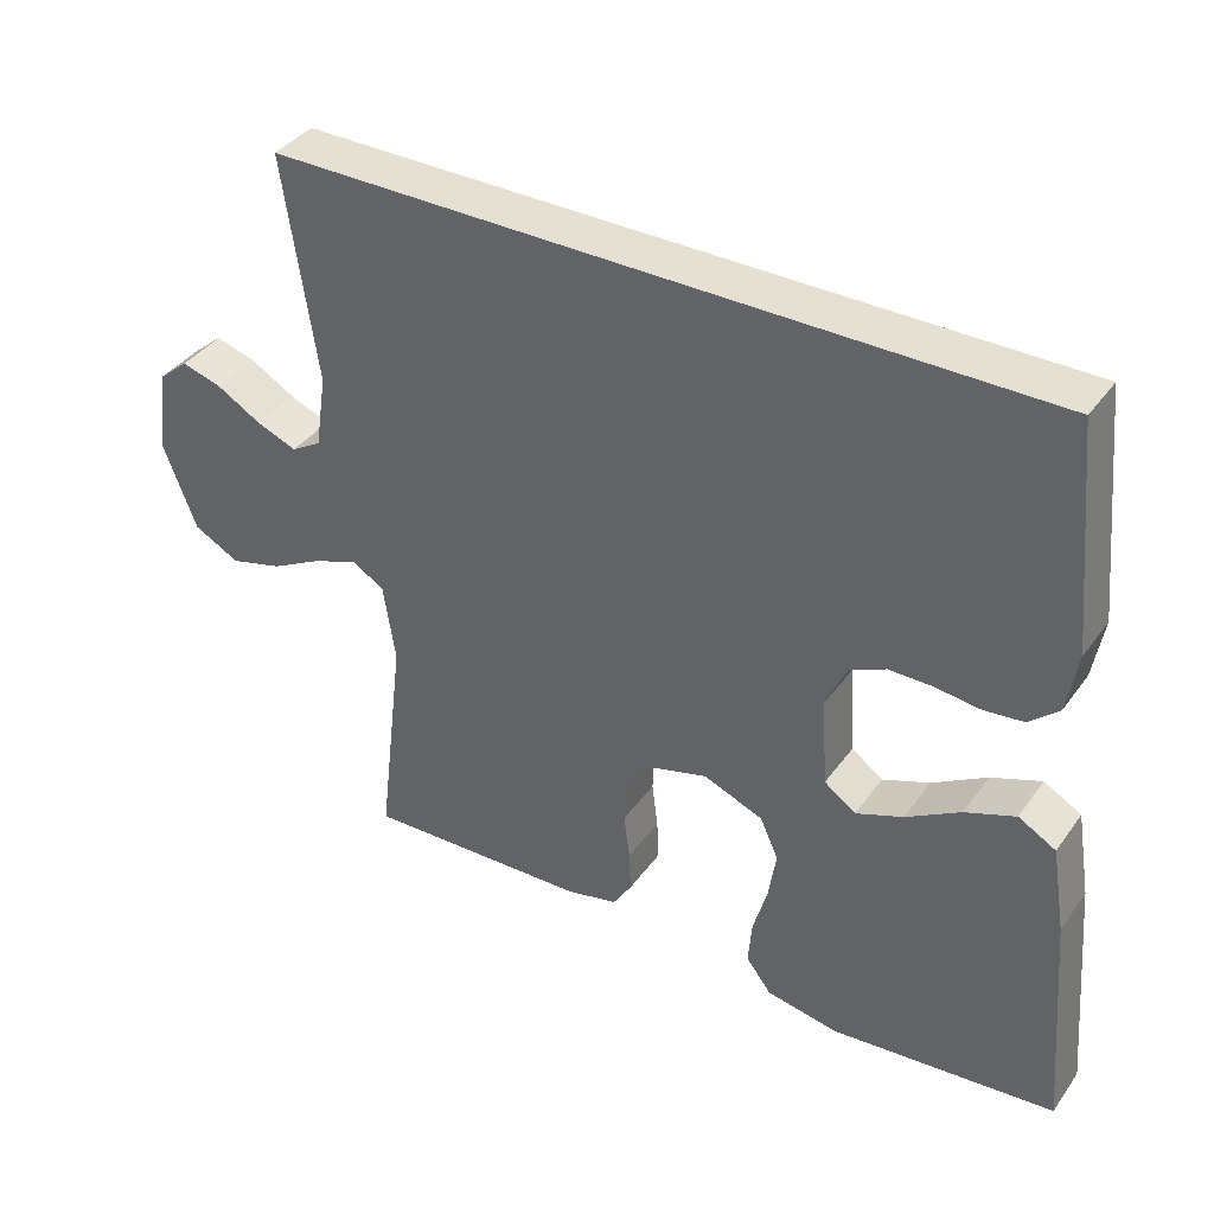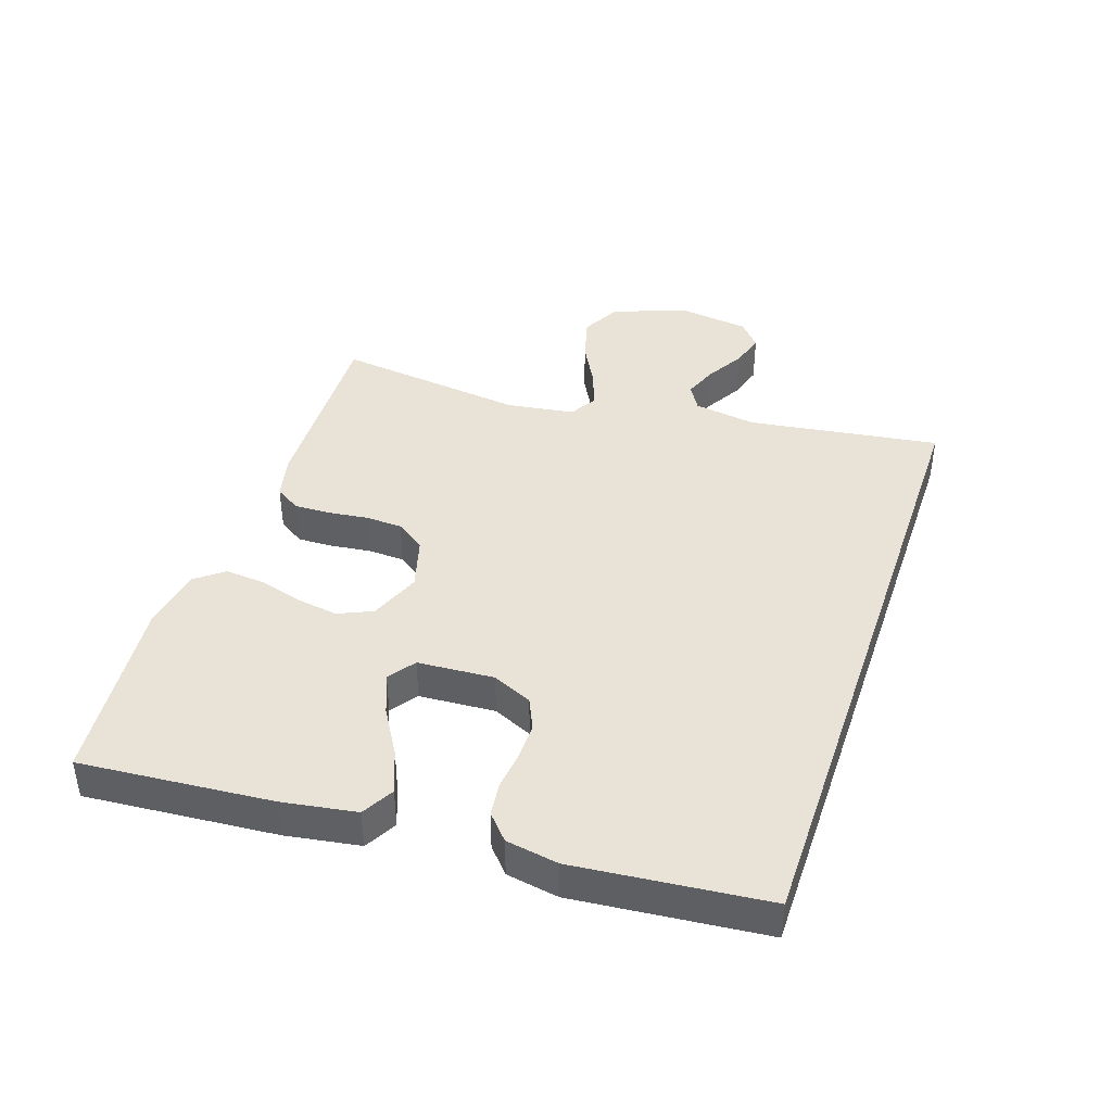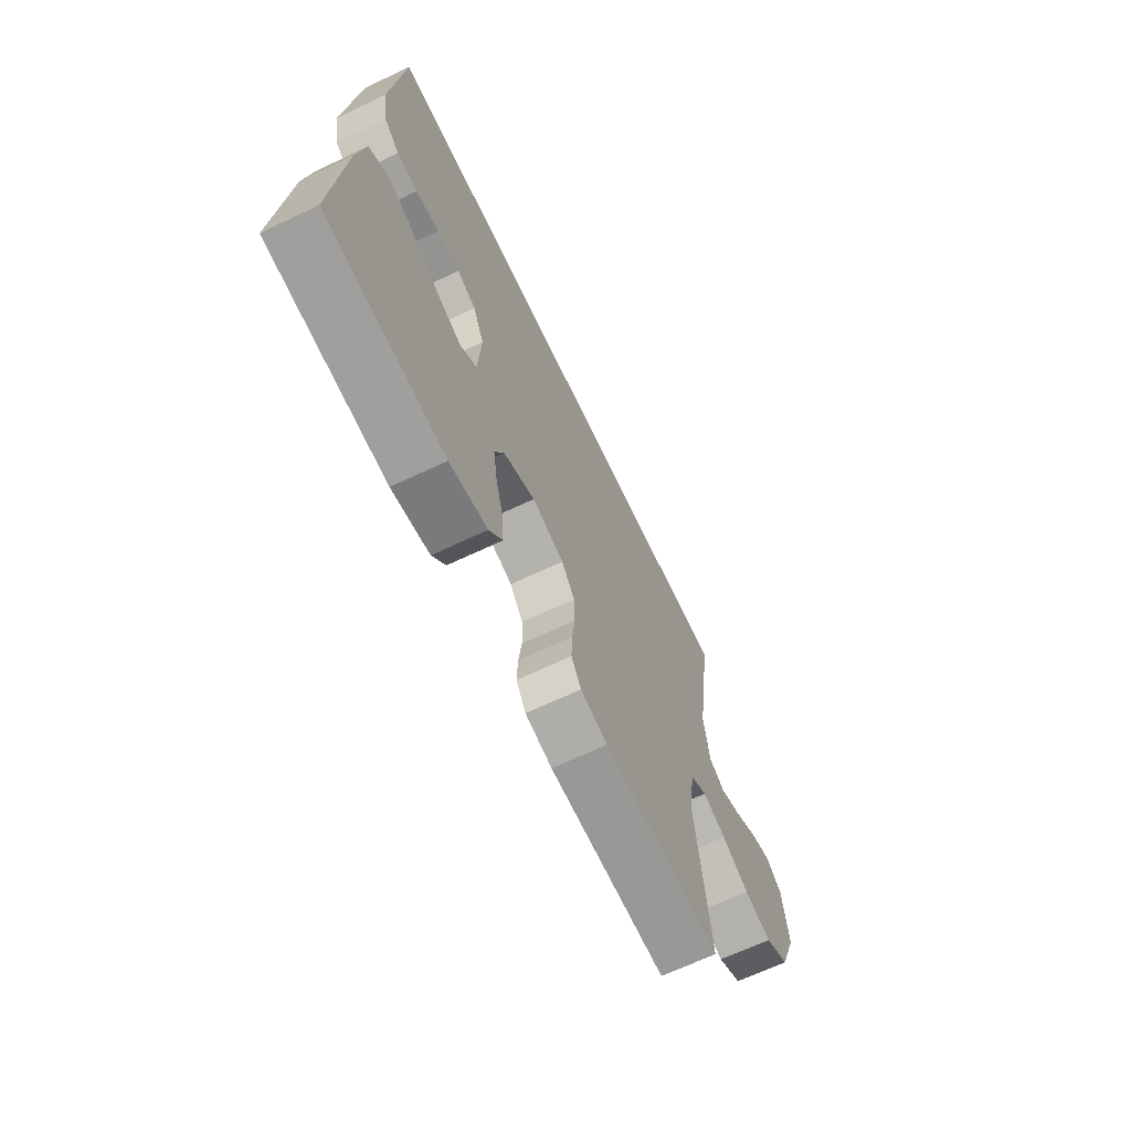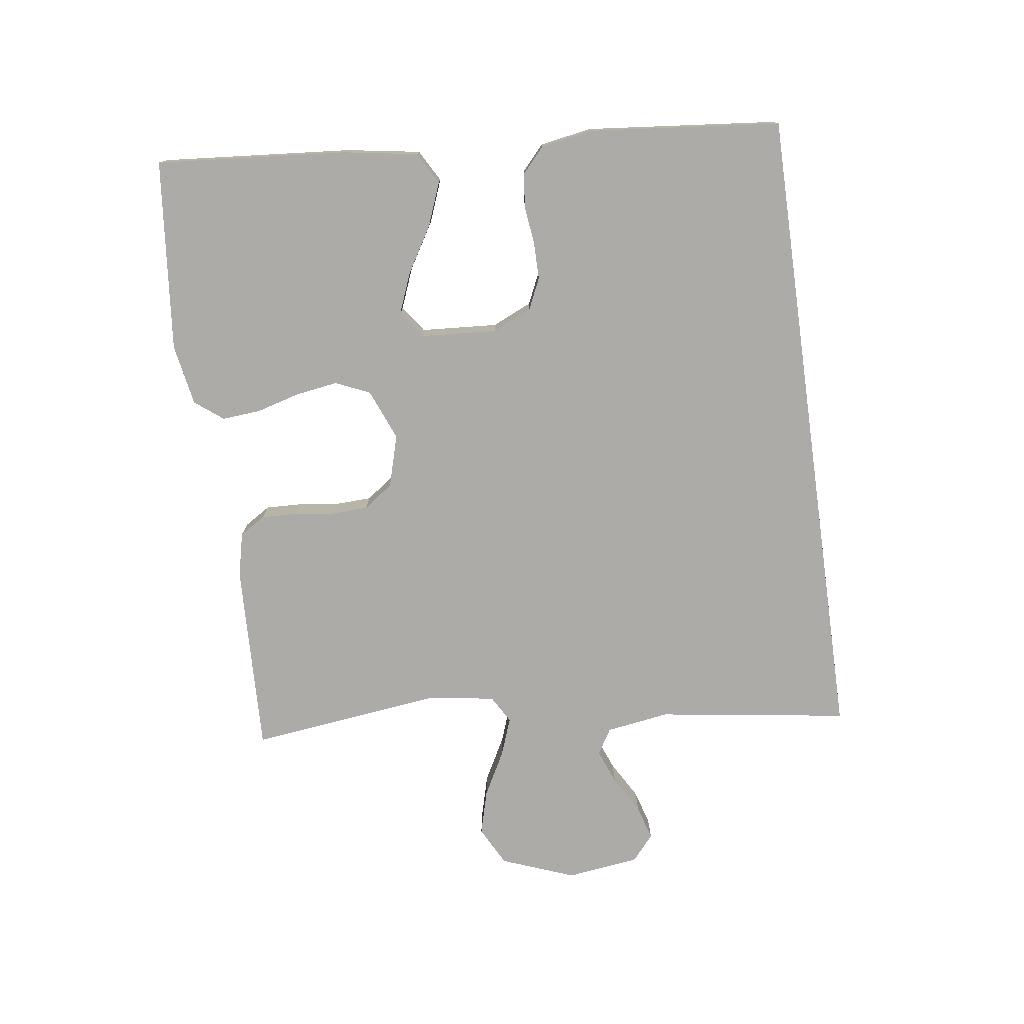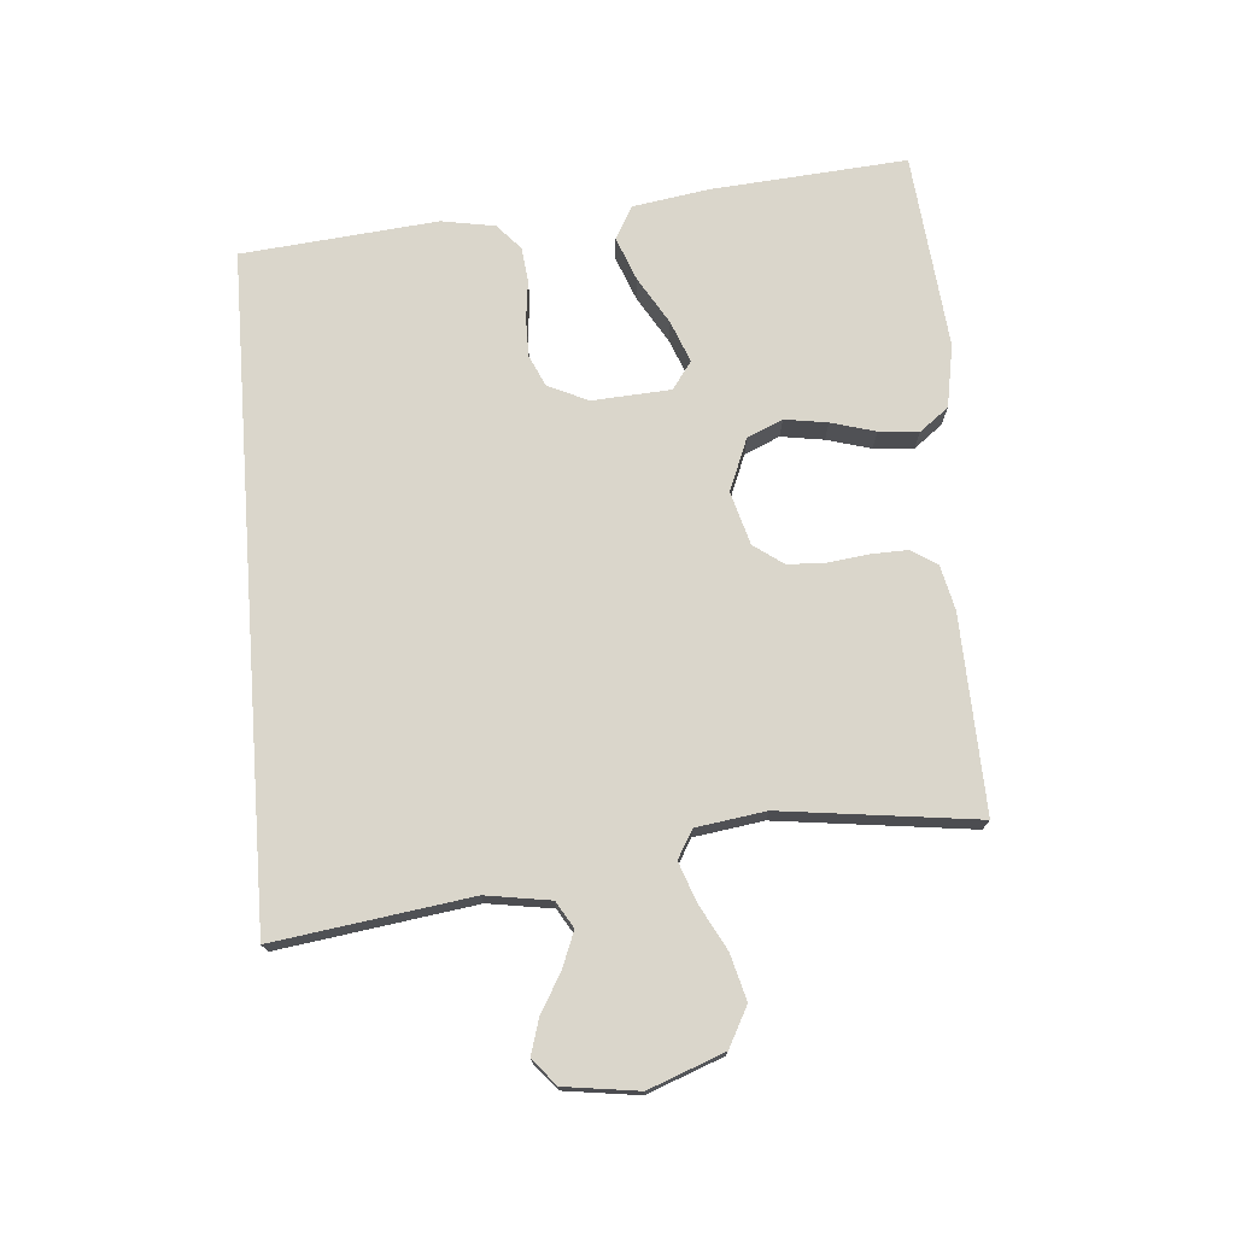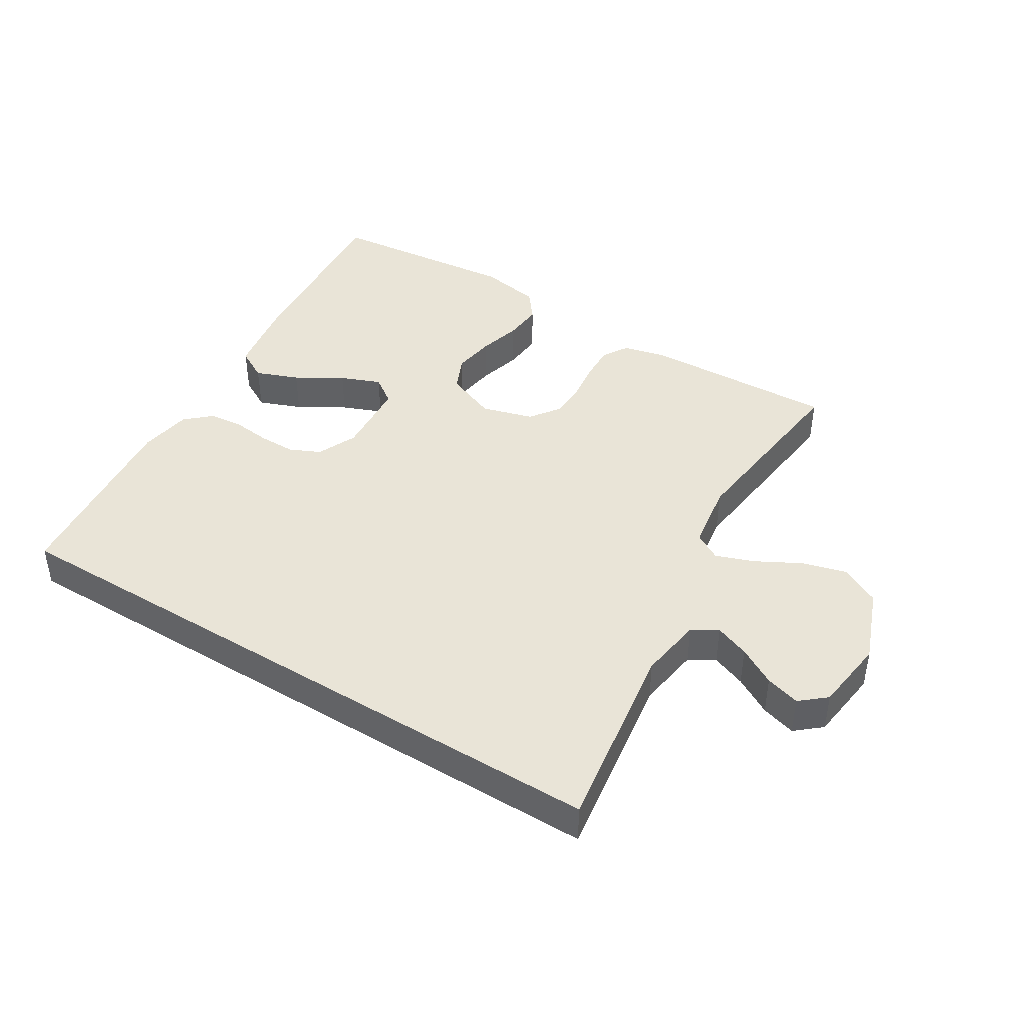
<metadata>
{"format":"obj","ext":"obj","renderer":"f3d","projection":"perspective","resolution":1024,"background":"white","views":[{"elev":38.5,"azim":-148.2,"up":"+Z"},{"elev":41.6,"azim":-71.2,"up":"+Y"},{"elev":-66.7,"azim":-64.5,"up":"+Z"},{"elev":-76.3,"azim":-82.1,"up":"+Y"},{"elev":73.8,"azim":85.6,"up":"+Y"},{"elev":43.2,"azim":31.6,"up":"+Y"}]}
</metadata>
<code>
v 0.5 0.07 -0.5
v 0.2 0.07 -0.489
v 0.131 0.07 -0.473
v 0.106 0.07 -0.433
v 0.108 0.07 -0.377
v 0.116 0.07 -0.315
v 0.114 0.07 -0.257
v 0.081 0.07 -0.211
v 0 0.07 -0.188
v -0.08 0.07 -0.22
v -0.104 0.07 -0.274
v -0.094 0.07 -0.34
v -0.075 0.07 -0.408
v -0.07 0.07 -0.469
v -0.104 0.07 -0.513
v -0.2 0.07 -0.53
v -0.5 0.07 -0.5
v -0.475 0.07 -0.2
v -0.456 0.07 -0.084
v -0.406 0.07 -0.056
v -0.339 0.07 -0.082
v -0.267 0.07 -0.125
v -0.204 0.07 -0.15
v -0.162 0.07 -0.12
v -0.154 0.07 0
v -0.182 0.07 0.062
v -0.23 0.07 0.084
v -0.288 0.07 0.084
v -0.348 0.07 0.077
v -0.401 0.07 0.083
v -0.44 0.07 0.118
v -0.454 0.07 0.2
v -0.424 0.07 0.5
v 0.594 0.07 0.5
v 0.55 0.07 0.2
v 0.565 0.07 0.101
v 0.605 0.07 0.077
v 0.659 0.07 0.098
v 0.718 0.07 0.132
v 0.772 0.07 0.148
v 0.812 0.07 0.114
v 0.827 0.07 0
v 0.783 0.07 -0.115
v 0.722 0.07 -0.147
v 0.652 0.07 -0.128
v 0.583 0.07 -0.091
v 0.523 0.07 -0.069
v 0.48 0.07 -0.094
v 0.464 0.07 -0.2
v 0.5 0 -0.5
v 0.2 0 -0.489
v 0.131 0 -0.473
v 0.106 0 -0.433
v 0.108 0 -0.377
v 0.116 0 -0.315
v 0.114 0 -0.257
v 0.081 0 -0.211
v 0 0 -0.188
v -0.08 0 -0.22
v -0.104 0 -0.274
v -0.094 0 -0.34
v -0.075 0 -0.408
v -0.07 0 -0.469
v -0.104 0 -0.513
v -0.2 0 -0.53
v -0.5 0 -0.5
v -0.475 0 -0.2
v -0.456 0 -0.084
v -0.406 0 -0.056
v -0.339 0 -0.082
v -0.267 0 -0.125
v -0.204 0 -0.15
v -0.162 0 -0.12
v -0.154 0 0
v -0.182 0 0.062
v -0.23 0 0.084
v -0.288 0 0.084
v -0.348 0 0.077
v -0.401 0 0.083
v -0.44 0 0.118
v -0.454 0 0.2
v -0.424 0 0.5
v 0.594 0 0.5
v 0.55 0 0.2
v 0.565 0 0.101
v 0.605 0 0.077
v 0.659 0 0.098
v 0.718 0 0.132
v 0.772 0 0.148
v 0.812 0 0.114
v 0.827 0 0
v 0.783 0 -0.115
v 0.722 0 -0.147
v 0.652 0 -0.128
v 0.583 0 -0.091
v 0.523 0 -0.069
v 0.48 0 -0.094
v 0.464 0 -0.2
f 43 44 45 46
f 43 46 47
f 42 43 47
f 41 42 47
f 38 39 40 41
f 37 38 41 47
f 36 37 47 48
f 32 33 34 35
f 32 35 36 48
f 28 29 30 31
f 27 28 31 32
f 26 27 32 48
f 19 20 21 22
f 19 22 23
f 18 19 23
f 17 18 23
f 16 17 23 24
f 12 13 14 15
f 11 12 15 16
f 3 4 5 6
f 3 6 7
f 49 1 2 3
f 49 3 7
f 25 26 48 49
f 24 25 49
f 11 16 24
f 10 11 24
f 9 10 24
f 8 9 24 49
f 7 8 49
f 95 94 93 92
f 96 95 92
f 96 92 91
f 96 91 90
f 90 89 88 87
f 96 90 87 86
f 97 96 86 85
f 84 83 82 81
f 97 85 84 81
f 80 79 78 77
f 81 80 77 76
f 97 81 76 75
f 71 70 69 68
f 72 71 68
f 72 68 67
f 72 67 66
f 73 72 66 65
f 64 63 62 61
f 65 64 61 60
f 55 54 53 52
f 56 55 52
f 52 51 50 98
f 56 52 98
f 98 97 75 74
f 98 74 73
f 73 65 60
f 73 60 59
f 73 59 58
f 98 73 58 57
f 98 57 56
f 1 50 51 2
f 2 51 52 3
f 3 52 53 4
f 4 53 54 5
f 5 54 55 6
f 6 55 56 7
f 7 56 57 8
f 8 57 58 9
f 9 58 59 10
f 10 59 60 11
f 11 60 61 12
f 12 61 62 13
f 13 62 63 14
f 14 63 64 15
f 15 64 65 16
f 16 65 66 17
f 17 66 67 18
f 18 67 68 19
f 19 68 69 20
f 20 69 70 21
f 21 70 71 22
f 22 71 72 23
f 23 72 73 24
f 24 73 74 25
f 25 74 75 26
f 26 75 76 27
f 27 76 77 28
f 28 77 78 29
f 29 78 79 30
f 30 79 80 31
f 31 80 81 32
f 32 81 82 33
f 33 82 83 34
f 34 83 84 35
f 35 84 85 36
f 36 85 86 37
f 37 86 87 38
f 38 87 88 39
f 39 88 89 40
f 40 89 90 41
f 41 90 91 42
f 42 91 92 43
f 43 92 93 44
f 44 93 94 45
f 45 94 95 46
f 46 95 96 47
f 47 96 97 48
f 48 97 98 49
f 49 98 50 1

</code>
